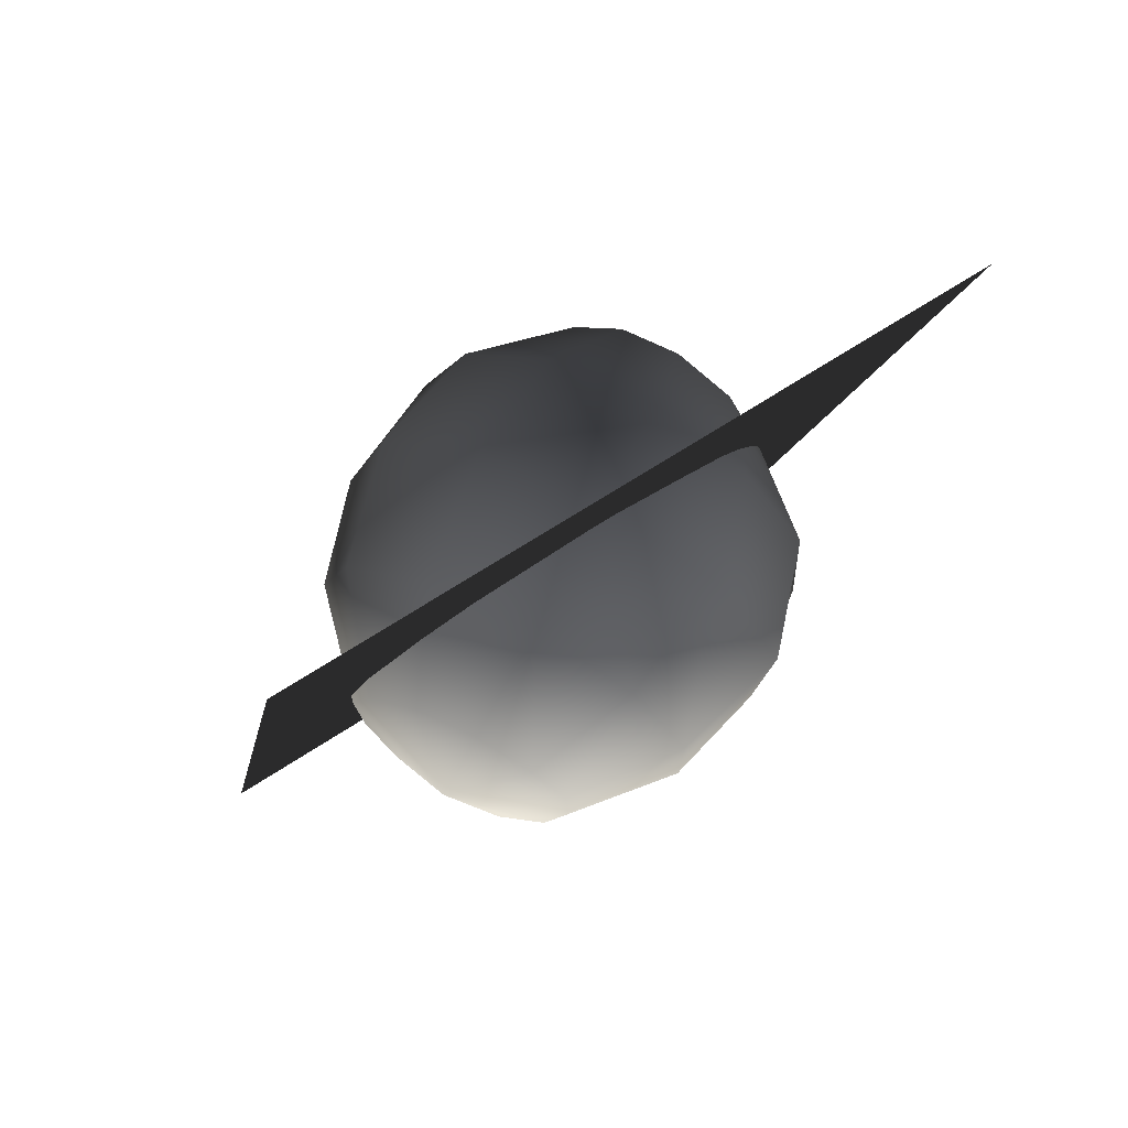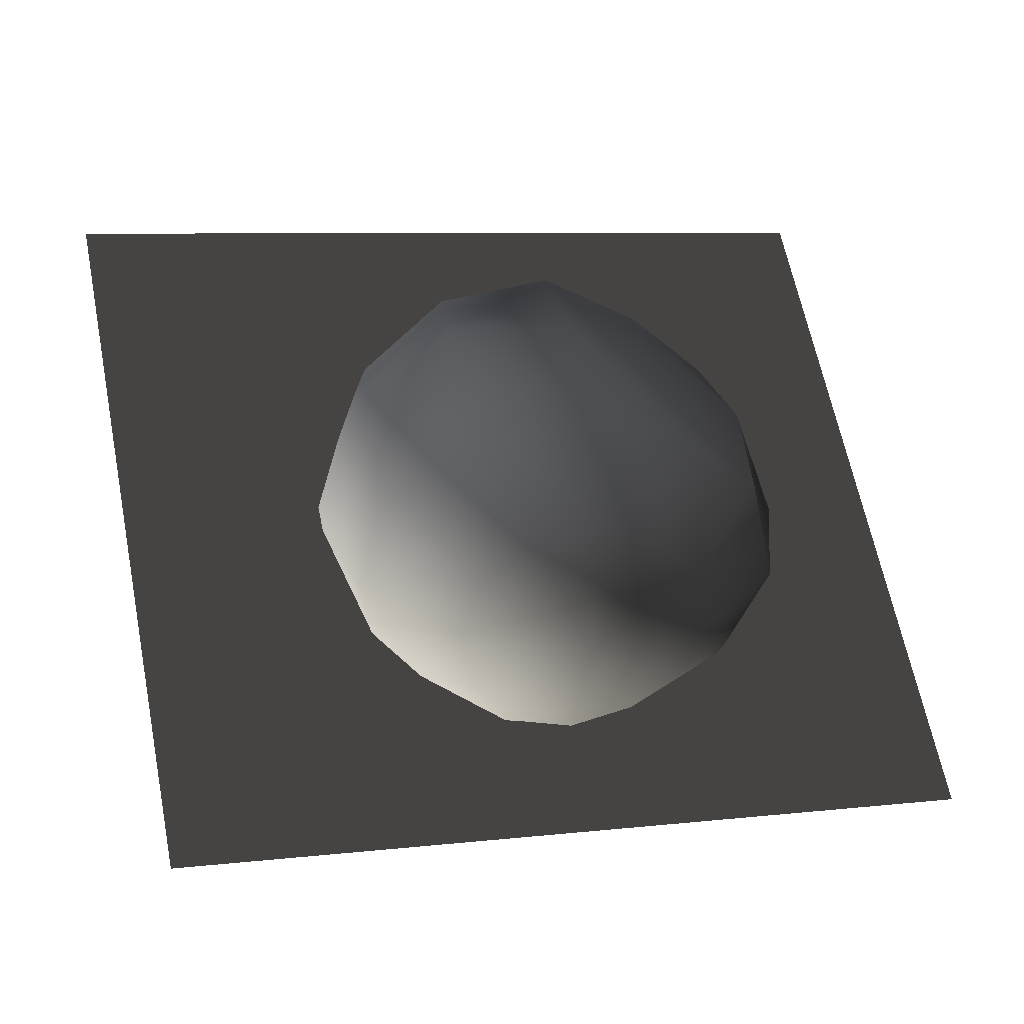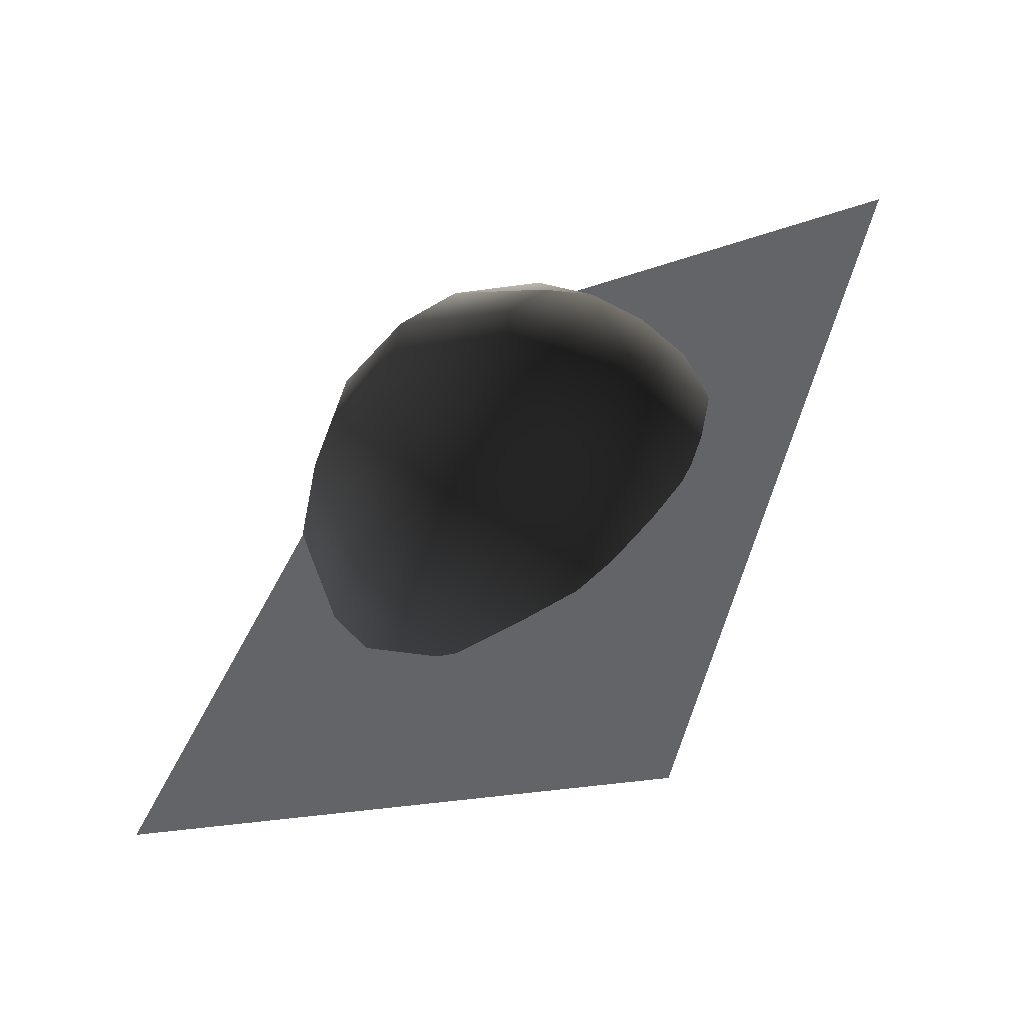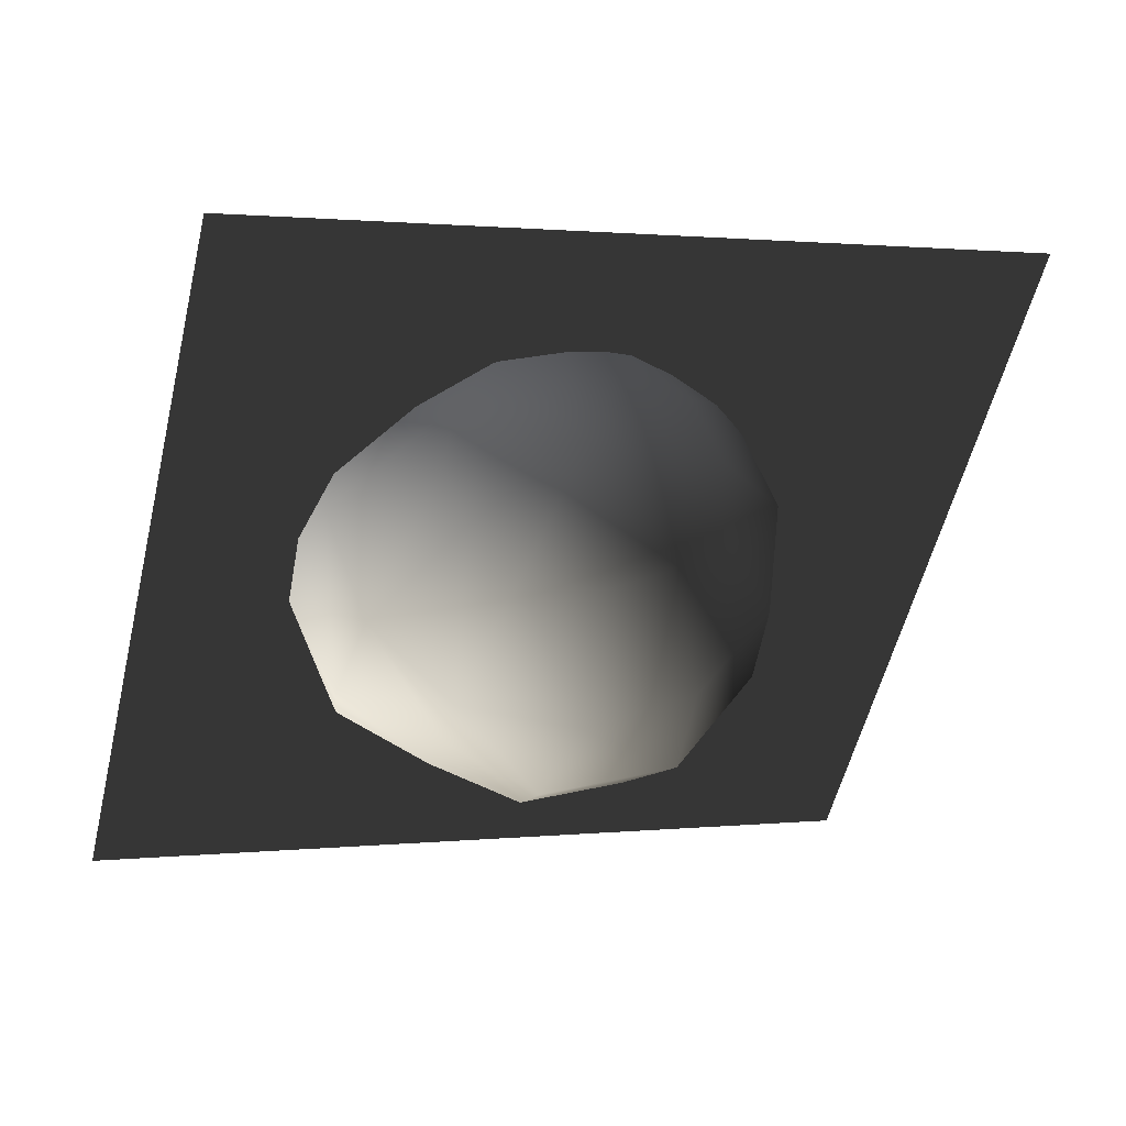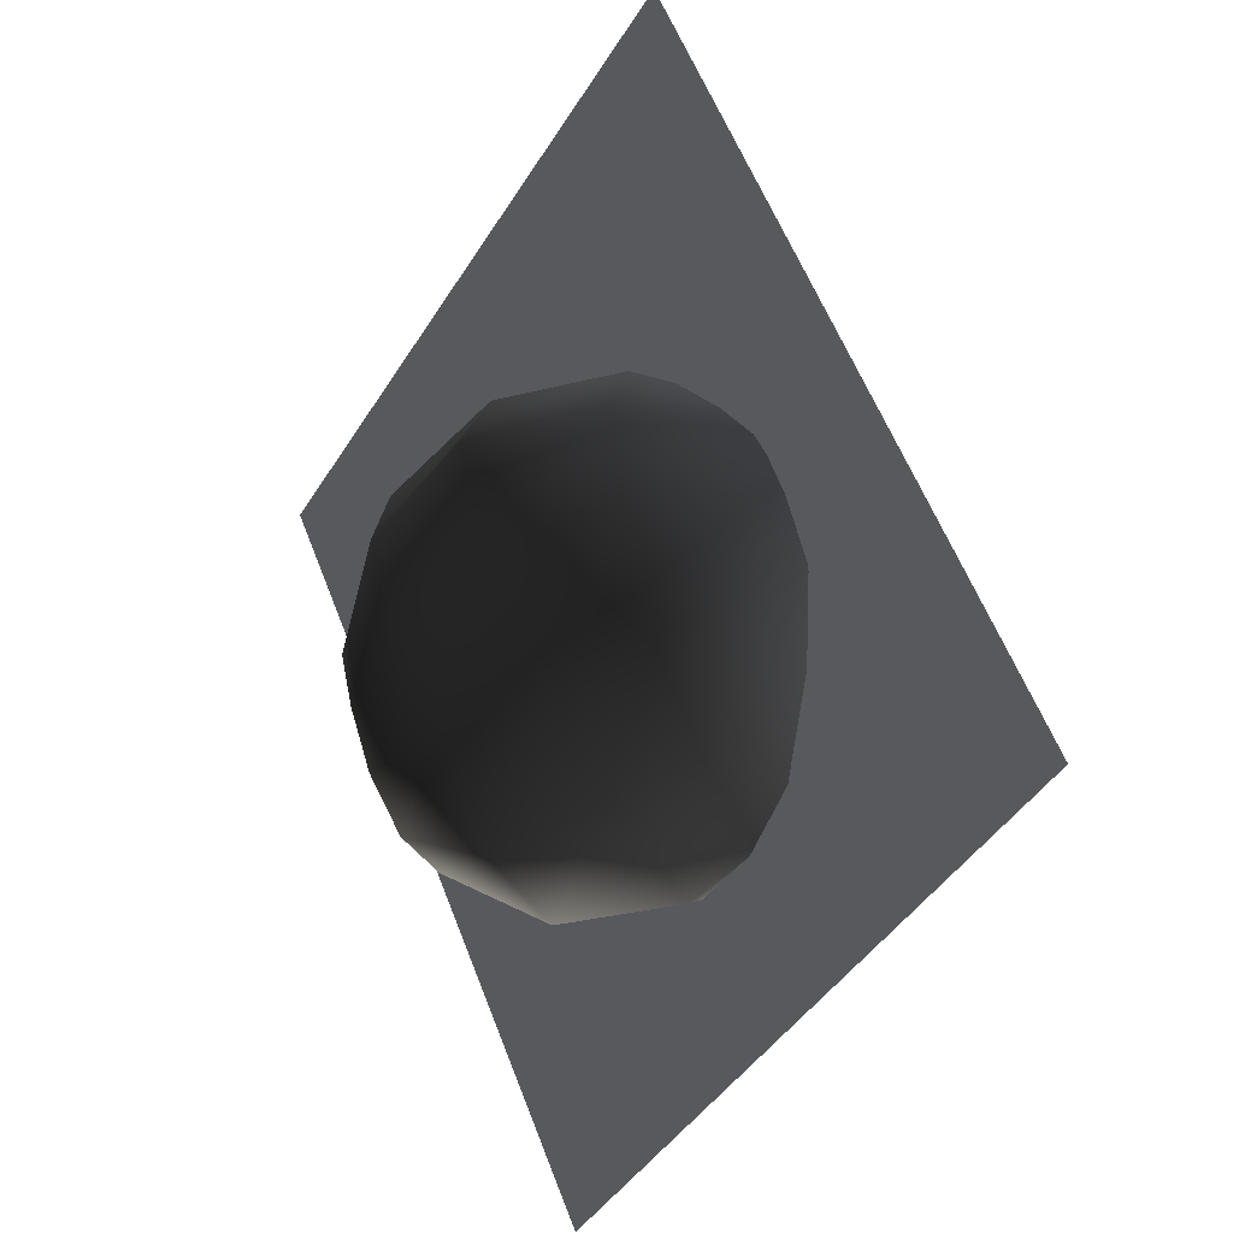
<metadata>
{"format":"obj","ext":"obj","renderer":"f3d","projection":"perspective","resolution":1024,"background":"white","views":[{"elev":-17.6,"azim":80.1,"up":"+Z"},{"elev":5.9,"azim":169.1,"up":"+Y"},{"elev":41.7,"azim":109.1,"up":"+Z"},{"elev":2.6,"azim":-15.3,"up":"+Y"},{"elev":59.9,"azim":-104.6,"up":"+Y"}]}
</metadata>
<code>
v 1.696 2.128 -1.522
v 0.9457 1.351 -2.092
v 0.497 1.732 -2.225
v -0.07465 0.6797 -2.113
v -0.643 -0.01991 -1.324
v -1.077 0.3258 -1.533
v -1.759 0.3567 -0.5474
v -1.077 0.3258 -1.533
v -0.643 -0.01991 -1.324
v -1.077 0.3258 -1.533
v -1.759 0.3567 -0.5474
v -2.121 1.216 -1.059
v -2.439 1.752 -0.00611
v -2.121 1.216 -1.059
v -1.759 0.3567 -0.5474
v -2.121 1.216 -1.059
v -2.439 1.752 -0.00611
v -1.918 2.768 -0.5373
v -1.822 3.183 0.5781
v -1.918 2.768 -0.5373
v -2.439 1.752 -0.00611
v -1.918 2.768 -0.5373
v -1.822 3.183 0.5781
v -1.013 3.721 0.1513
v -0.6769 3.593 1.369
v -1.013 3.721 0.1513
v -1.822 3.183 0.5781
v -1.013 3.721 0.1513
v -0.6769 3.593 1.369
v -0.07549 3.749 1.291
v -0.08504 2.867 2.194
v -0.07549 3.749 1.291
v -0.6769 3.593 1.369
v -0.08504 2.867 2.194
v -0.6769 3.593 1.369
v -1.102 3.179 1.555
v -1.822 3.183 0.5781
v -1.102 3.179 1.555
v -0.6769 3.593 1.369
v -1.102 3.179 1.555
v -1.822 3.183 0.5781
v -2.125 2.291 1.058
v -2.439 1.752 -0.00611
v -2.125 2.291 1.058
v -1.822 3.183 0.5781
v -2.125 2.291 1.058
v -1.241 2.665 1.789
v -1.102 3.179 1.555
v -0.08504 2.867 2.194
v -1.102 3.179 1.555
v -1.241 2.665 1.789
v -0.09736 0.4343 1.989
v -0.05747 1.635 2.46
v -0.6947 1.777 2.326
v -0.08504 2.867 2.194
v -0.6947 1.777 2.326
v -0.05747 1.635 2.46
v -0.08504 2.867 2.194
v -1.11 2.172 2.07
v -0.6947 1.777 2.326
v -0.08504 2.867 2.194
v -1.241 2.665 1.789
v -1.11 2.172 2.07
v -1.864 1.336 1.525
v -1.11 2.172 2.07
v -1.241 2.665 1.789
v -1.241 2.665 1.789
v -2.125 2.291 1.058
v -1.864 1.336 1.525
v -1.959 0.6572 0.5706
v -1.864 1.336 1.525
v -2.125 2.291 1.058
v -2.125 2.291 1.058
v -2.439 1.752 -0.00611
v -1.959 0.6572 0.5706
v -1.759 0.3567 -0.5474
v -1.959 0.6572 0.5706
v -2.439 1.752 -0.00611
v -0.9741 -0.09674 -0.1279
v -0.643 -0.01991 -1.324
v -0.07377 -0.1876 -1.27
v -0.643 -0.01991 -1.324
v -0.9741 -0.09674 -0.1279
v -1.759 0.3567 -0.5474
v -1.959 0.6572 0.5706
v -1.759 0.3567 -0.5474
v -0.9741 -0.09674 -0.1279
v -0.07377 -0.1876 -1.27
v -0.09762 -0.4935 -0.1116
v -0.9741 -0.09674 -0.1279
v -1.046 0.2512 0.7336
v -0.9741 -0.09674 -0.1279
v -0.09762 -0.4935 -0.1116
v -0.9741 -0.09674 -0.1279
v -1.046 0.2512 0.7336
v -1.959 0.6572 0.5706
v -1.864 1.336 1.525
v -1.959 0.6572 0.5706
v -1.046 0.2512 0.7336
v -0.09762 -0.4935 -0.1116
v -0.2052 -0.2646 0.9863
v -1.046 0.2512 0.7336
v -1.133 0.6377 1.715
v -1.046 0.2512 0.7336
v -0.2052 -0.2646 0.9863
v -1.046 0.2512 0.7336
v -1.133 0.6377 1.715
v -1.864 1.336 1.525
v -1.11 2.172 2.07
v -1.864 1.336 1.525
v -1.133 0.6377 1.715
v -0.2052 -0.2646 0.9863
v -0.09736 0.4343 1.989
v -1.133 0.6377 1.715
v -0.6947 1.777 2.326
v -1.133 0.6377 1.715
v -0.09736 0.4343 1.989
v -1.133 0.6377 1.715
v -0.6947 1.777 2.326
v -1.11 2.172 2.07
v 0.9774 0.692 1.9
v 0.5888 1.805 2.424
v -0.05747 1.635 2.46
v -0.05747 1.635 2.46
v -0.09736 0.4343 1.989
v 0.9774 0.692 1.9
v 1.107 -0.07226 0.9228
v 0.9774 0.692 1.9
v -0.09736 0.4343 1.989
v -0.09736 0.4343 1.989
v -0.2052 -0.2646 0.9863
v 1.107 -0.07226 0.9228
v 0.9485 -0.3632 -0.2549
v 1.107 -0.07226 0.9228
v -0.2052 -0.2646 0.9863
v -0.2052 -0.2646 0.9863
v -0.09762 -0.4935 -0.1116
v 0.9485 -0.3632 -0.2549
v 0.5159 -0.08765 -1.365
v 0.9485 -0.3632 -0.2549
v -0.09762 -0.4935 -0.1116
v -0.09762 -0.4935 -0.1116
v -0.07377 -0.1876 -1.27
v 0.5159 -0.08765 -1.365
v -0.07465 0.6797 -2.113
v 0.5159 -0.08765 -1.365
v -0.07377 -0.1876 -1.27
v -0.07465 0.6797 -2.113
v -0.07377 -0.1876 -1.27
v -0.643 -0.01991 -1.324
v -0.08504 2.867 2.194
v 1.024 2.193 2.246
v 1.18 2.704 1.962
v -0.08504 2.867 2.194
v 0.5888 1.805 2.424
v 1.024 2.193 2.246
v -0.08504 2.867 2.194
v -0.05747 1.635 2.46
v 0.5888 1.805 2.424
v 2.018 2.301 1.081
v 1.18 2.704 1.962
v 1.024 2.193 2.246
v 1.024 2.193 2.246
v 1.757 1.374 1.577
v 2.018 2.301 1.081
v 1.757 1.374 1.577
v 1.024 2.193 2.246
v 0.5888 1.805 2.424
v 0.5888 1.805 2.424
v 0.9774 0.692 1.9
v 1.757 1.374 1.577
v 2.289 1.752 -0.006108
v 2.018 2.301 1.081
v 1.757 1.374 1.577
v 1.757 1.374 1.577
v 1.972 0.6989 0.5302
v 2.289 1.752 -0.006108
v 1.972 0.6989 0.5302
v 1.757 1.374 1.577
v 0.9774 0.692 1.9
v 0.9774 0.692 1.9
v 1.107 -0.07226 0.9228
v 1.972 0.6989 0.5302
v 1.107 -0.07226 0.9228
v 0.9485 -0.3632 -0.2549
v 1.698 0.3038 -0.595
v 1.698 0.3038 -0.595
v 1.972 0.6989 0.5302
v 1.107 -0.07226 0.9228
v 1.972 0.6989 0.5302
v 1.698 0.3038 -0.595
v 1.972 1.216 -1.059
v 1.972 1.216 -1.059
v 2.289 1.752 -0.006108
v 1.972 0.6989 0.5302
v 0.9489 0.2967 -1.562
v 1.698 0.3038 -0.595
v 0.9485 -0.3632 -0.2549
v 1.698 0.3038 -0.595
v 0.9489 0.2967 -1.562
v 1.107 0.8234 -1.83
v 1.107 0.8234 -1.83
v 1.972 1.216 -1.059
v 1.698 0.3038 -0.595
v 1.976 2.807 -0.5434
v 1.705 3.206 0.5853
v 2.018 2.301 1.081
v 2.018 2.301 1.081
v 2.289 1.752 -0.006108
v 1.976 2.807 -0.5434
v 1.696 2.128 -1.522
v 1.976 2.807 -0.5434
v 2.289 1.752 -0.006108
v 2.289 1.752 -0.006108
v 1.972 1.216 -1.059
v 1.696 2.128 -1.522
v 0.9457 1.351 -2.092
v 1.696 2.128 -1.522
v 1.972 1.216 -1.059
v 1.972 1.216 -1.059
v 1.107 0.8234 -1.83
v 0.9457 1.351 -2.092
v -0.07465 0.6797 -2.113
v 0.9457 1.351 -2.092
v 1.107 0.8234 -1.83
v -0.07465 0.6797 -2.113
v 1.107 0.8234 -1.83
v 0.9489 0.2967 -1.562
v -0.07465 0.6797 -2.113
v 0.9489 0.2967 -1.562
v 0.5159 -0.08765 -1.365
v 0.9485 -0.3632 -0.2549
v 0.5159 -0.08765 -1.365
v 0.9489 0.2967 -1.562
v -0.07465 0.6797 -2.113
v 0.497 1.732 -2.225
v 0.9457 1.351 -2.092
v -0.07465 0.6797 -2.113
v -0.07188 1.858 -2.255
v 0.497 1.732 -2.225
v -0.07465 0.6797 -2.113
v -0.6421 1.726 -2.231
v -0.07188 1.858 -2.255
v -0.07465 0.6797 -2.113
v -1.095 1.35 -2.094
v -0.6421 1.726 -2.231
v -0.07465 0.6797 -2.113
v -1.256 0.8237 -1.83
v -1.095 1.35 -2.094
v -0.07465 0.6797 -2.113
v -1.077 0.3258 -1.533
v -1.256 0.8237 -1.83
v 0.9036 2.765 -1.806
v 0.497 1.732 -2.225
v -0.07188 1.858 -2.255
v -0.07188 1.858 -2.255
v -0.05726 2.916 -1.826
v 0.9036 2.765 -1.806
v -0.05726 2.916 -1.826
v -0.07188 1.858 -2.255
v -0.6421 1.726 -2.231
v -0.6421 1.726 -2.231
v -0.9531 2.701 -1.632
v -0.05726 2.916 -1.826
v -0.9531 2.701 -1.632
v -0.6421 1.726 -2.231
v -1.095 1.35 -2.094
v -1.095 1.35 -2.094
v -1.814 2.138 -1.497
v -0.9531 2.701 -1.632
v -1.814 2.138 -1.497
v -1.095 1.35 -2.094
v -1.256 0.8237 -1.83
v -1.256 0.8237 -1.83
v -2.121 1.216 -1.059
v -1.814 2.138 -1.497
v -2.121 1.216 -1.059
v -1.256 0.8237 -1.83
v -1.077 0.3258 -1.533
v 1.09 3.617 -0.969
v 0.9036 2.765 -1.806
v -0.05726 2.916 -1.826
v -0.05726 2.916 -1.826
v -0.1037 3.657 -1.035
v 1.09 3.617 -0.969
v -0.1037 3.657 -1.035
v -0.05726 2.916 -1.826
v -0.9531 2.701 -1.632
v -0.9531 2.701 -1.632
v -0.9025 3.171 -0.7639
v -0.1037 3.657 -1.035
v -0.9025 3.171 -0.7639
v -0.9531 2.701 -1.632
v -1.814 2.138 -1.497
v -1.814 2.138 -1.497
v -1.918 2.768 -0.5373
v -0.9025 3.171 -0.7639
v -1.918 2.768 -0.5373
v -1.814 2.138 -1.497
v -2.121 1.216 -1.059
v 0.959 3.904 0.2341
v 1.09 3.617 -0.969
v -0.1037 3.657 -1.035
v -0.1037 3.657 -1.035
v -0.08076 4.115 0.06619
v 0.959 3.904 0.2341
v -0.08076 4.115 0.06619
v -0.1037 3.657 -1.035
v -0.9025 3.171 -0.7639
v -0.9025 3.171 -0.7639
v -1.013 3.721 0.1513
v -0.08076 4.115 0.06619
v -1.013 3.721 0.1513
v -0.9025 3.171 -0.7639
v -1.918 2.768 -0.5373
v 0.5298 3.621 1.379
v 0.959 3.904 0.2341
v -0.08076 4.115 0.06619
v -0.08076 4.115 0.06619
v -0.07549 3.749 1.291
v 0.5298 3.621 1.379
v -0.07549 3.749 1.291
v -0.08076 4.115 0.06619
v -1.013 3.721 0.1513
v -0.08504 2.867 2.194
v 1.18 2.704 1.962
v 1.002 3.246 1.629
v 1.705 3.206 0.5853
v 1.002 3.246 1.629
v 1.18 2.704 1.962
v 1.18 2.704 1.962
v 2.018 2.301 1.081
v 1.705 3.206 0.5853
v -0.08504 2.867 2.194
v 0.5298 3.621 1.379
v -0.07549 3.749 1.291
v -0.08504 2.867 2.194
v 1.002 3.246 1.629
v 0.5298 3.621 1.379
v 0.959 3.904 0.2341
v 0.5298 3.621 1.379
v 1.002 3.246 1.629
v 1.002 3.246 1.629
v 1.705 3.206 0.5853
v 0.959 3.904 0.2341
v 1.09 3.617 -0.969
v 0.959 3.904 0.2341
v 1.705 3.206 0.5853
v 1.705 3.206 0.5853
v 1.976 2.807 -0.5434
v 1.09 3.617 -0.969
v 0.9036 2.765 -1.806
v 1.09 3.617 -0.969
v 1.976 2.807 -0.5434
v 1.976 2.807 -0.5434
v 1.696 2.128 -1.522
v 0.9036 2.765 -1.806
v 0.497 1.732 -2.225
v 0.9036 2.765 -1.806
v 1.696 2.128 -1.522
v -3.307 4.669 2.415
v -3.962 -1.076 -1.359
v 4.483 4.599 1.528
v 3.829 -1.146 -2.247
v 4.483 4.599 1.528
v -3.962 -1.076 -1.359
g creature_molten_meteor_molten_meteor.m2_Geoset_000
f 1 2 3
f 4 5 6
f 7 8 9
f 10 11 12
f 13 14 15
f 16 17 18
f 19 20 21
f 22 23 24
f 25 26 27
f 28 29 30
f 31 32 33
f 34 35 36
f 37 38 39
f 40 41 42
f 43 44 45
f 46 47 48
f 49 50 51
f 52 53 54
f 55 56 57
f 58 59 60
f 61 62 63
f 64 65 66
f 67 68 69
f 70 71 72
f 73 74 75
f 76 77 78
f 79 80 81
f 82 83 84
f 85 86 87
f 88 89 90
f 91 92 93
f 94 95 96
f 97 98 99
f 100 101 102
f 103 104 105
f 106 107 108
f 109 110 111
f 112 113 114
f 115 116 117
f 118 119 120
f 121 122 123
f 124 125 126
f 127 128 129
f 130 131 132
f 133 134 135
f 136 137 138
f 139 140 141
f 142 143 144
f 145 146 147
f 148 149 150
f 151 152 153
f 154 155 156
f 157 158 159
f 160 161 162
f 163 164 165
f 166 167 168
f 169 170 171
f 172 173 174
f 175 176 177
f 178 179 180
f 181 182 183
f 184 185 186
f 187 188 189
f 190 191 192
f 193 194 195
f 196 197 198
f 199 200 201
f 202 203 204
f 205 206 207
f 208 209 210
f 211 212 213
f 214 215 216
f 217 218 219
f 220 221 222
f 223 224 225
f 226 227 228
f 229 230 231
f 232 233 234
f 235 236 237
f 238 239 240
f 241 242 243
f 244 245 246
f 247 248 249
f 250 251 252
f 253 254 255
f 256 257 258
f 259 260 261
f 262 263 264
f 265 266 267
f 268 269 270
f 271 272 273
f 274 275 276
f 277 278 279
f 280 281 282
f 283 284 285
f 286 287 288
f 289 290 291
f 292 293 294
f 295 296 297
f 298 299 300
f 301 302 303
f 304 305 306
f 307 308 309
f 310 311 312
f 313 314 315
f 316 317 318
f 319 320 321
f 322 323 324
f 325 326 327
f 328 329 330
f 331 332 333
f 334 335 336
f 337 338 339
f 340 341 342
f 343 344 345
f 346 347 348
f 349 350 351
f 352 353 354
f 355 356 357
f 358 359 360
g creature_molten_meteor_molten_meteor.m2_Geoset_001
f 361 362 363
f 364 365 366

</code>
